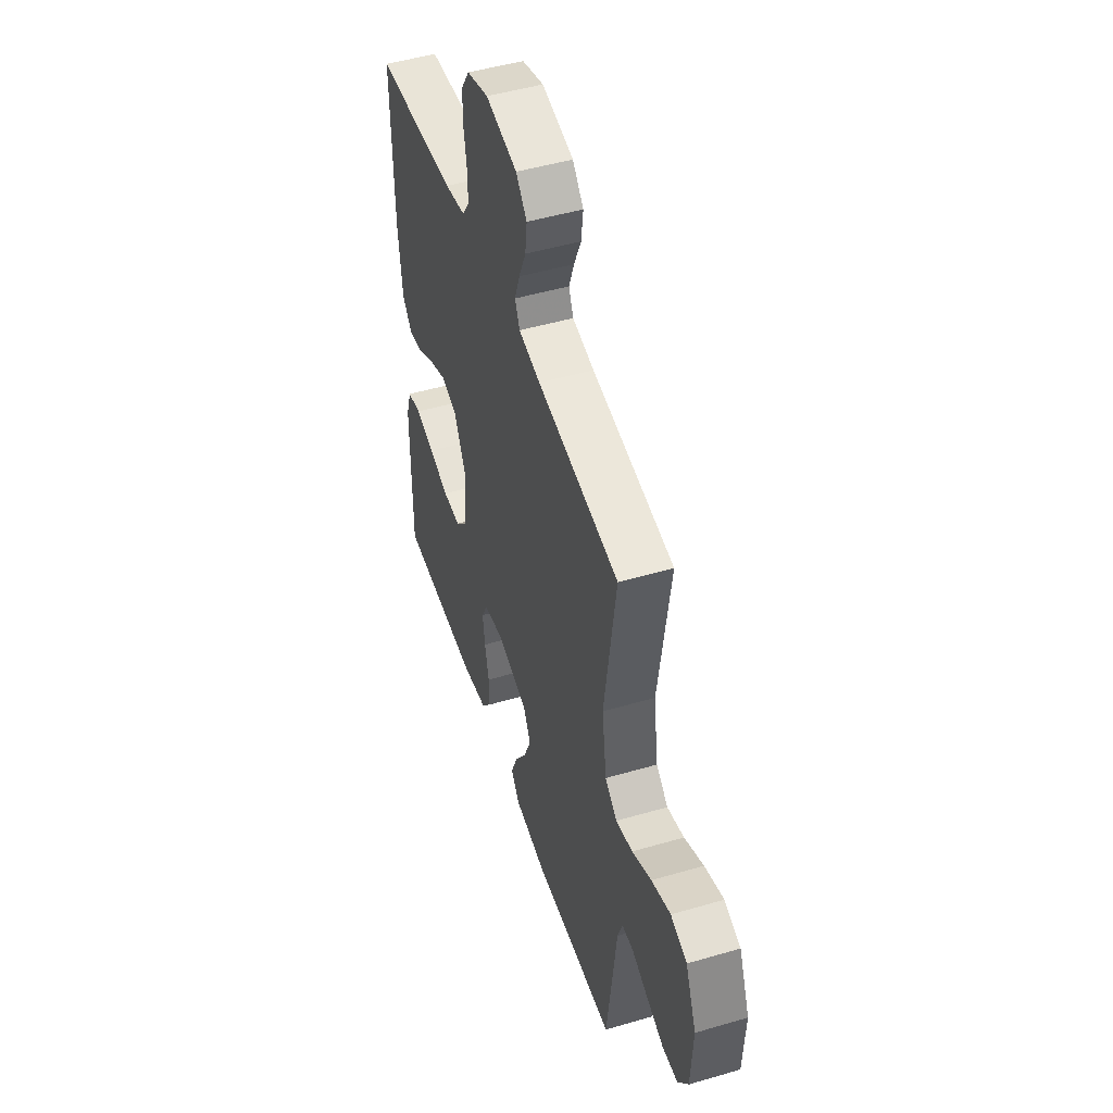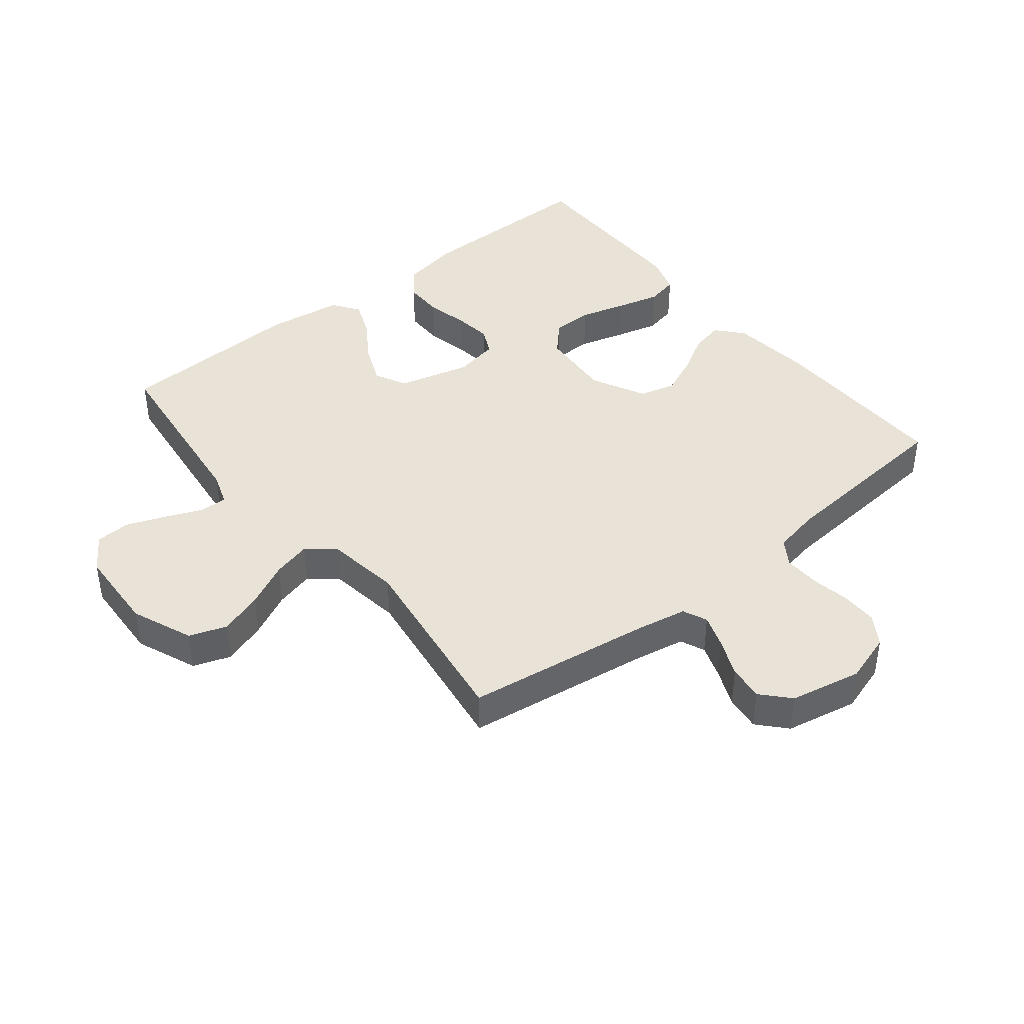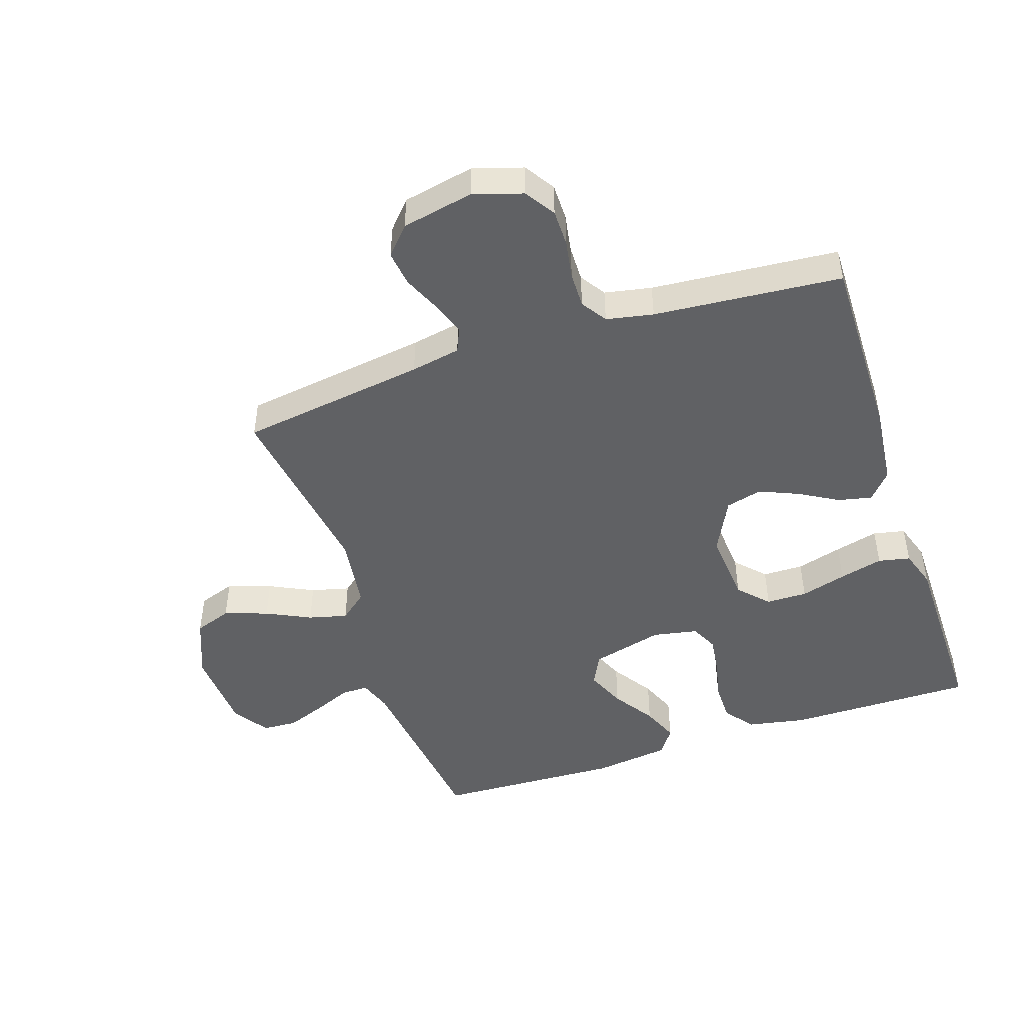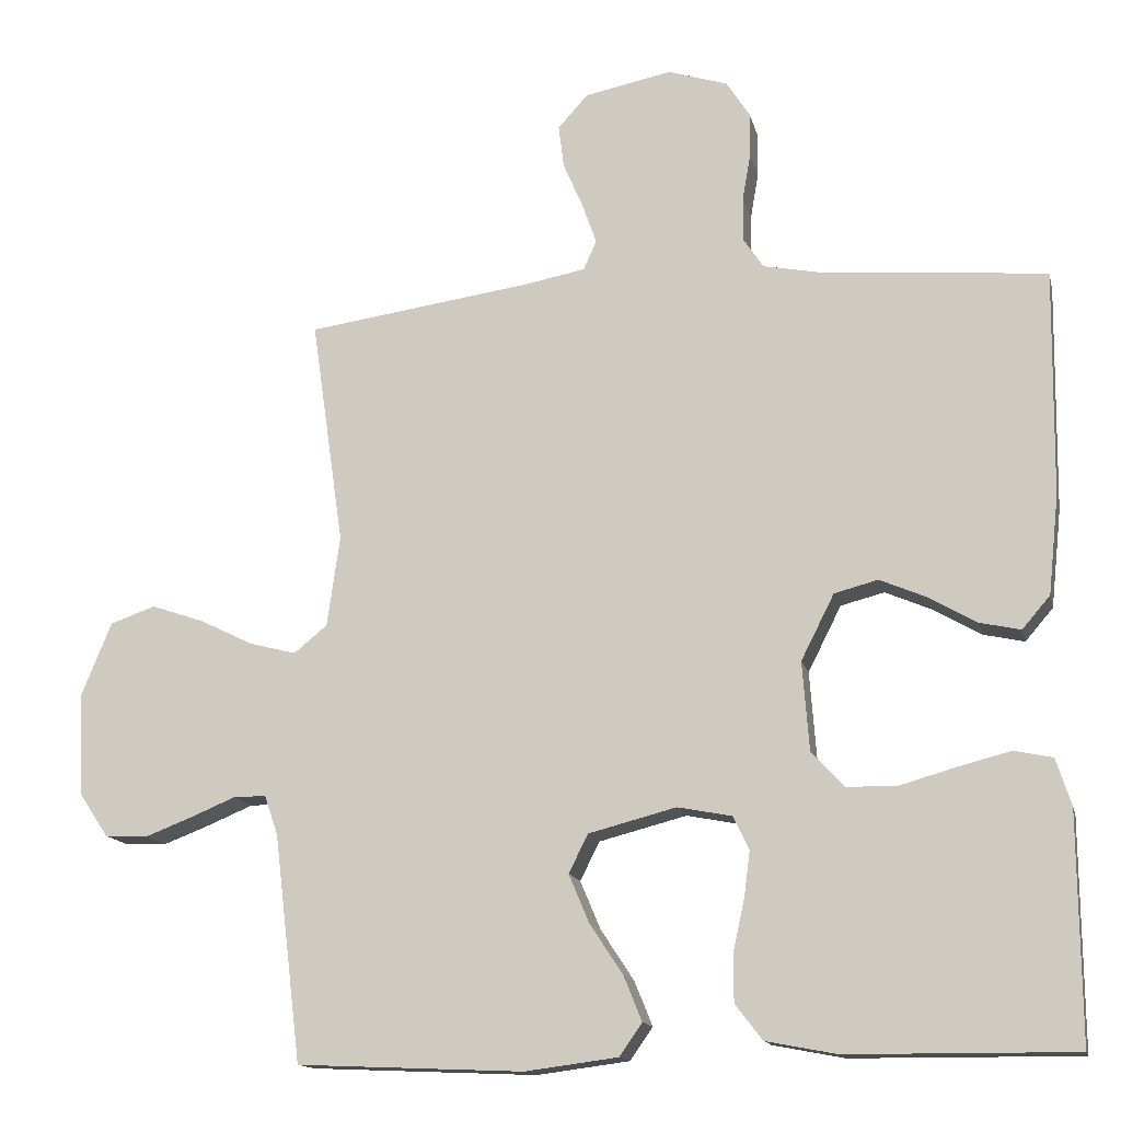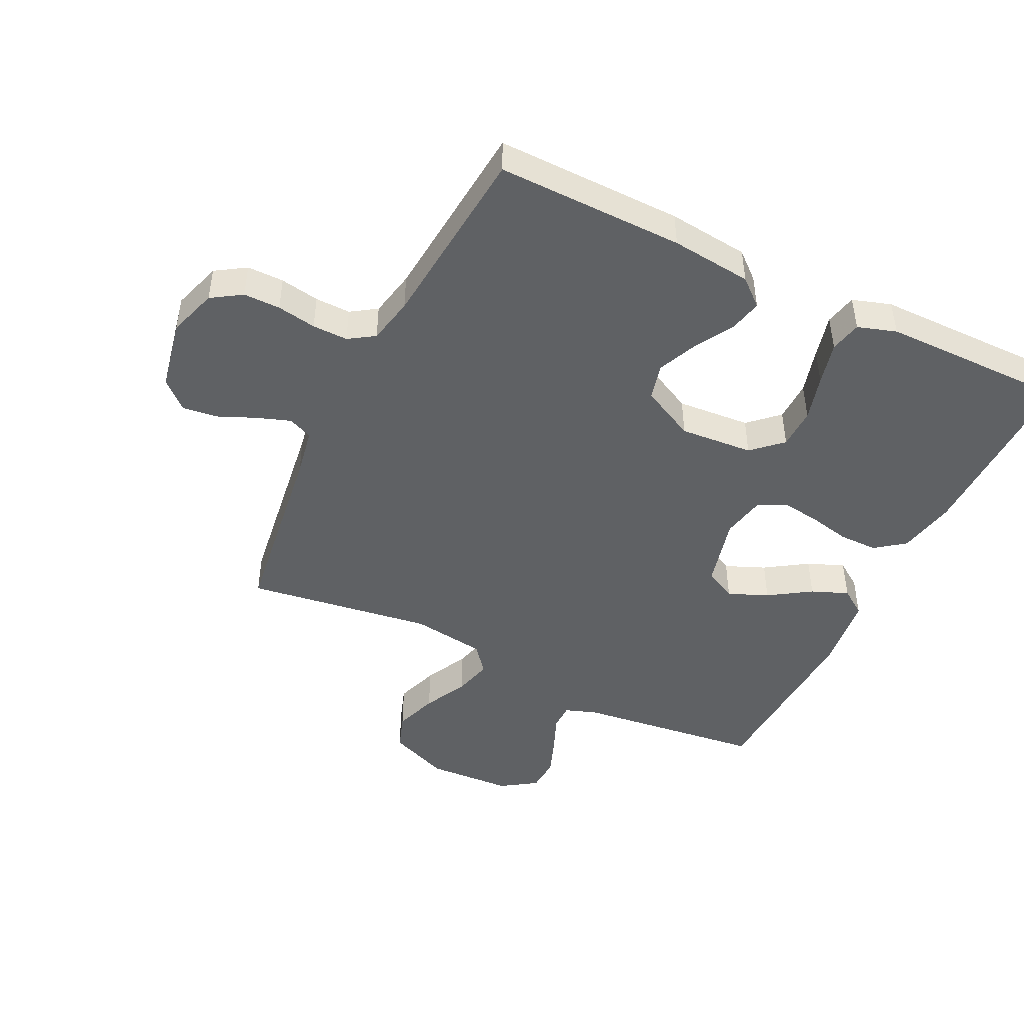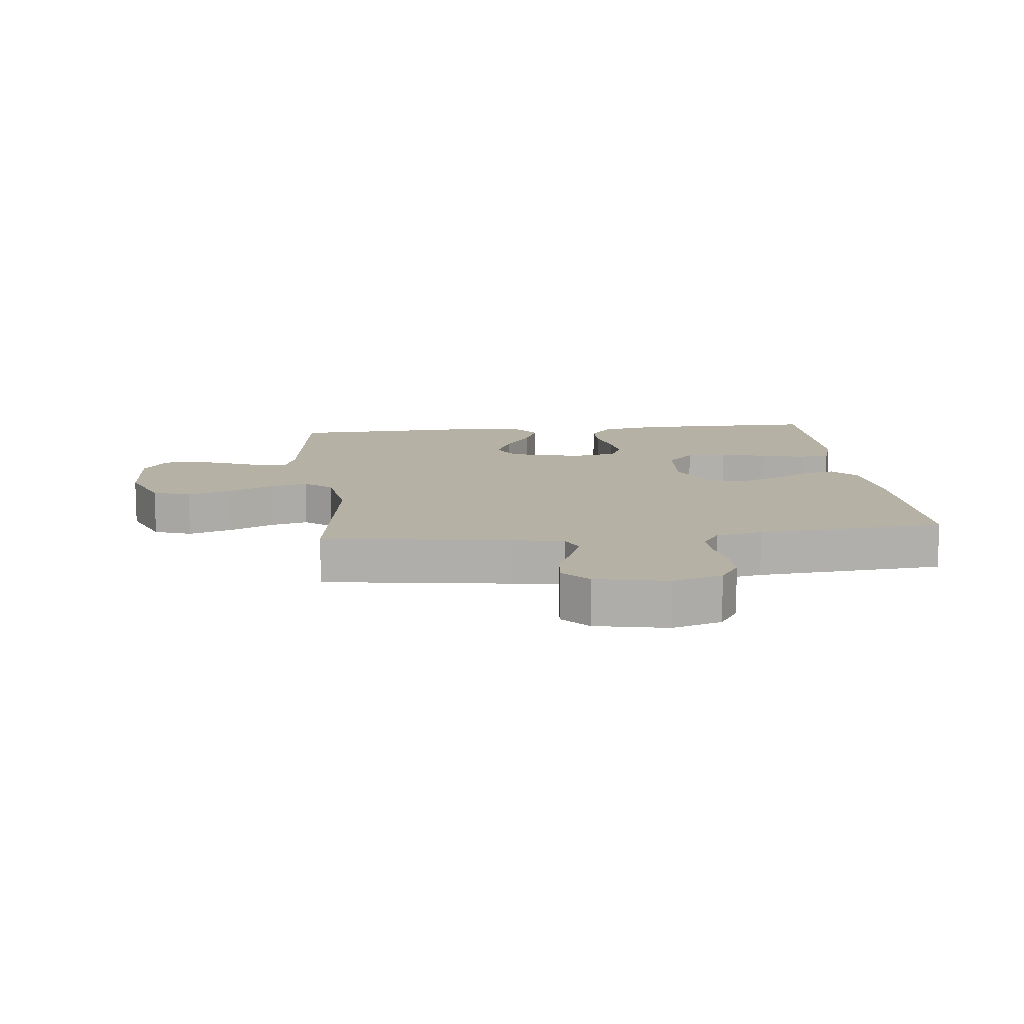
<metadata>
{"format":"obj","ext":"obj","renderer":"f3d","projection":"perspective","resolution":1024,"background":"white","views":[{"elev":49.1,"azim":-108.0,"up":"+Z"},{"elev":41.7,"azim":-38.8,"up":"+Y"},{"elev":-47.0,"azim":18.6,"up":"+Y"},{"elev":-14.4,"azim":12.8,"up":"+Z"},{"elev":-46.1,"azim":63.9,"up":"+Y"},{"elev":11.8,"azim":-6.1,"up":"+Y"}]}
</metadata>
<code>
v 0.5 0.07 0.5
v 0.496 0.07 0.2
v 0.482 0.07 0.07
v 0.445 0.07 0.027
v 0.391 0.07 0.039
v 0.329 0.07 0.075
v 0.266 0.07 0.102
v 0.208 0.07 0.087
v 0.164 0.07 0
v 0.173 0.07 -0.118
v 0.217 0.07 -0.165
v 0.283 0.07 -0.166
v 0.357 0.07 -0.145
v 0.427 0.07 -0.127
v 0.478 0.07 -0.138
v 0.498 0.07 -0.2
v 0.5 0.07 -0.5
v 0.2 0.07 -0.498
v 0.106 0.07 -0.48
v 0.07 0.07 -0.433
v 0.07 0.07 -0.37
v 0.085 0.07 -0.302
v 0.093 0.07 -0.241
v 0.072 0.07 -0.197
v 0 0.07 -0.183
v -0.116 0.07 -0.213
v -0.142 0.07 -0.264
v -0.115 0.07 -0.328
v -0.071 0.07 -0.395
v -0.047 0.07 -0.454
v -0.077 0.07 -0.497
v -0.2 0.07 -0.513
v -0.5 0.07 -0.5
v -0.536 0.07 -0.2
v -0.554 0.07 -0.148
v -0.597 0.07 -0.148
v -0.657 0.07 -0.173
v -0.72 0.07 -0.197
v -0.776 0.07 -0.194
v -0.814 0.07 -0.137
v -0.821 0.07 0
v -0.781 0.07 0.098
v -0.721 0.07 0.119
v -0.651 0.07 0.095
v -0.58 0.07 0.06
v -0.518 0.07 0.044
v -0.474 0.07 0.08
v -0.457 0.07 0.2
v -0.5 0.07 0.5
v -0.2 0.07 0.542
v -0.12 0.07 0.557
v -0.103 0.07 0.596
v -0.122 0.07 0.65
v -0.148 0.07 0.71
v -0.155 0.07 0.767
v -0.115 0.07 0.811
v 0 0.07 0.834
v 0.079 0.07 0.809
v 0.11 0.07 0.761
v 0.11 0.07 0.702
v 0.099 0.07 0.639
v 0.098 0.07 0.582
v 0.125 0.07 0.541
v 0.2 0.07 0.526
v 0.5 0 0.5
v 0.496 0 0.2
v 0.482 0 0.07
v 0.445 0 0.027
v 0.391 0 0.039
v 0.329 0 0.075
v 0.266 0 0.102
v 0.208 0 0.087
v 0.164 0 0
v 0.173 0 -0.118
v 0.217 0 -0.165
v 0.283 0 -0.166
v 0.357 0 -0.145
v 0.427 0 -0.127
v 0.478 0 -0.138
v 0.498 0 -0.2
v 0.5 0 -0.5
v 0.2 0 -0.498
v 0.106 0 -0.48
v 0.07 0 -0.433
v 0.07 0 -0.37
v 0.085 0 -0.302
v 0.093 0 -0.241
v 0.072 0 -0.197
v 0 0 -0.183
v -0.116 0 -0.213
v -0.142 0 -0.264
v -0.115 0 -0.328
v -0.071 0 -0.395
v -0.047 0 -0.454
v -0.077 0 -0.497
v -0.2 0 -0.513
v -0.5 0 -0.5
v -0.536 0 -0.2
v -0.554 0 -0.148
v -0.597 0 -0.148
v -0.657 0 -0.173
v -0.72 0 -0.197
v -0.776 0 -0.194
v -0.814 0 -0.137
v -0.821 0 0
v -0.781 0 0.098
v -0.721 0 0.119
v -0.651 0 0.095
v -0.58 0 0.06
v -0.518 0 0.044
v -0.474 0 0.08
v -0.457 0 0.2
v -0.5 0 0.5
v -0.2 0 0.542
v -0.12 0 0.557
v -0.103 0 0.596
v -0.122 0 0.65
v -0.148 0 0.71
v -0.155 0 0.767
v -0.115 0 0.811
v 0 0 0.834
v 0.079 0 0.809
v 0.11 0 0.761
v 0.11 0 0.702
v 0.099 0 0.639
v 0.098 0 0.582
v 0.125 0 0.541
v 0.2 0 0.526
f 59 60 61
f 58 59 61
f 57 58 61
f 56 57 61
f 55 56 61
f 54 55 61
f 53 54 61
f 52 53 61 62
f 51 52 62 63
f 48 49 50
f 51 63 64
f 50 51 64
f 48 50 64
f 47 48 64
f 43 44 45
f 42 43 45
f 41 42 45
f 40 41 45
f 39 40 45
f 38 39 45
f 37 38 45
f 36 37 45
f 35 36 45 46
f 64 1 2
f 47 64 2
f 46 47 2
f 35 46 2
f 34 35 2
f 32 33 34
f 31 32 34
f 30 31 34
f 29 30 34
f 28 29 34
f 20 21 22
f 19 20 22
f 18 19 22
f 17 18 22
f 16 17 22
f 15 16 22
f 14 15 22
f 13 14 22
f 12 13 22
f 11 12 22 23
f 10 11 23 24
f 4 5 6
f 3 4 6
f 2 3 6
f 2 6 7
f 27 28 34
f 26 27 34
f 25 26 34
f 9 10 24 25
f 8 9 25 34
f 2 7 8
f 2 8 34
f 125 124 123
f 125 123 122
f 125 122 121
f 125 121 120
f 125 120 119
f 125 119 118
f 125 118 117
f 126 125 117 116
f 127 126 116 115
f 114 113 112
f 128 127 115
f 128 115 114
f 128 114 112
f 128 112 111
f 109 108 107
f 109 107 106
f 109 106 105
f 109 105 104
f 109 104 103
f 109 103 102
f 109 102 101
f 109 101 100
f 110 109 100 99
f 66 65 128
f 66 128 111
f 66 111 110
f 66 110 99
f 66 99 98
f 98 97 96
f 98 96 95
f 98 95 94
f 98 94 93
f 98 93 92
f 86 85 84
f 86 84 83
f 86 83 82
f 86 82 81
f 86 81 80
f 86 80 79
f 86 79 78
f 86 78 77
f 86 77 76
f 87 86 76 75
f 88 87 75 74
f 70 69 68
f 70 68 67
f 70 67 66
f 71 70 66
f 98 92 91
f 98 91 90
f 98 90 89
f 89 88 74 73
f 98 89 73 72
f 72 71 66
f 98 72 66
f 1 65 66 2
f 2 66 67 3
f 3 67 68 4
f 4 68 69 5
f 5 69 70 6
f 6 70 71 7
f 7 71 72 8
f 8 72 73 9
f 9 73 74 10
f 10 74 75 11
f 11 75 76 12
f 12 76 77 13
f 13 77 78 14
f 14 78 79 15
f 15 79 80 16
f 16 80 81 17
f 17 81 82 18
f 18 82 83 19
f 19 83 84 20
f 20 84 85 21
f 21 85 86 22
f 22 86 87 23
f 23 87 88 24
f 24 88 89 25
f 25 89 90 26
f 26 90 91 27
f 27 91 92 28
f 28 92 93 29
f 29 93 94 30
f 30 94 95 31
f 31 95 96 32
f 32 96 97 33
f 33 97 98 34
f 34 98 99 35
f 35 99 100 36
f 36 100 101 37
f 37 101 102 38
f 38 102 103 39
f 39 103 104 40
f 40 104 105 41
f 41 105 106 42
f 42 106 107 43
f 43 107 108 44
f 44 108 109 45
f 45 109 110 46
f 46 110 111 47
f 47 111 112 48
f 48 112 113 49
f 49 113 114 50
f 50 114 115 51
f 51 115 116 52
f 52 116 117 53
f 53 117 118 54
f 54 118 119 55
f 55 119 120 56
f 56 120 121 57
f 57 121 122 58
f 58 122 123 59
f 59 123 124 60
f 60 124 125 61
f 61 125 126 62
f 62 126 127 63
f 63 127 128 64
f 64 128 65 1

</code>
